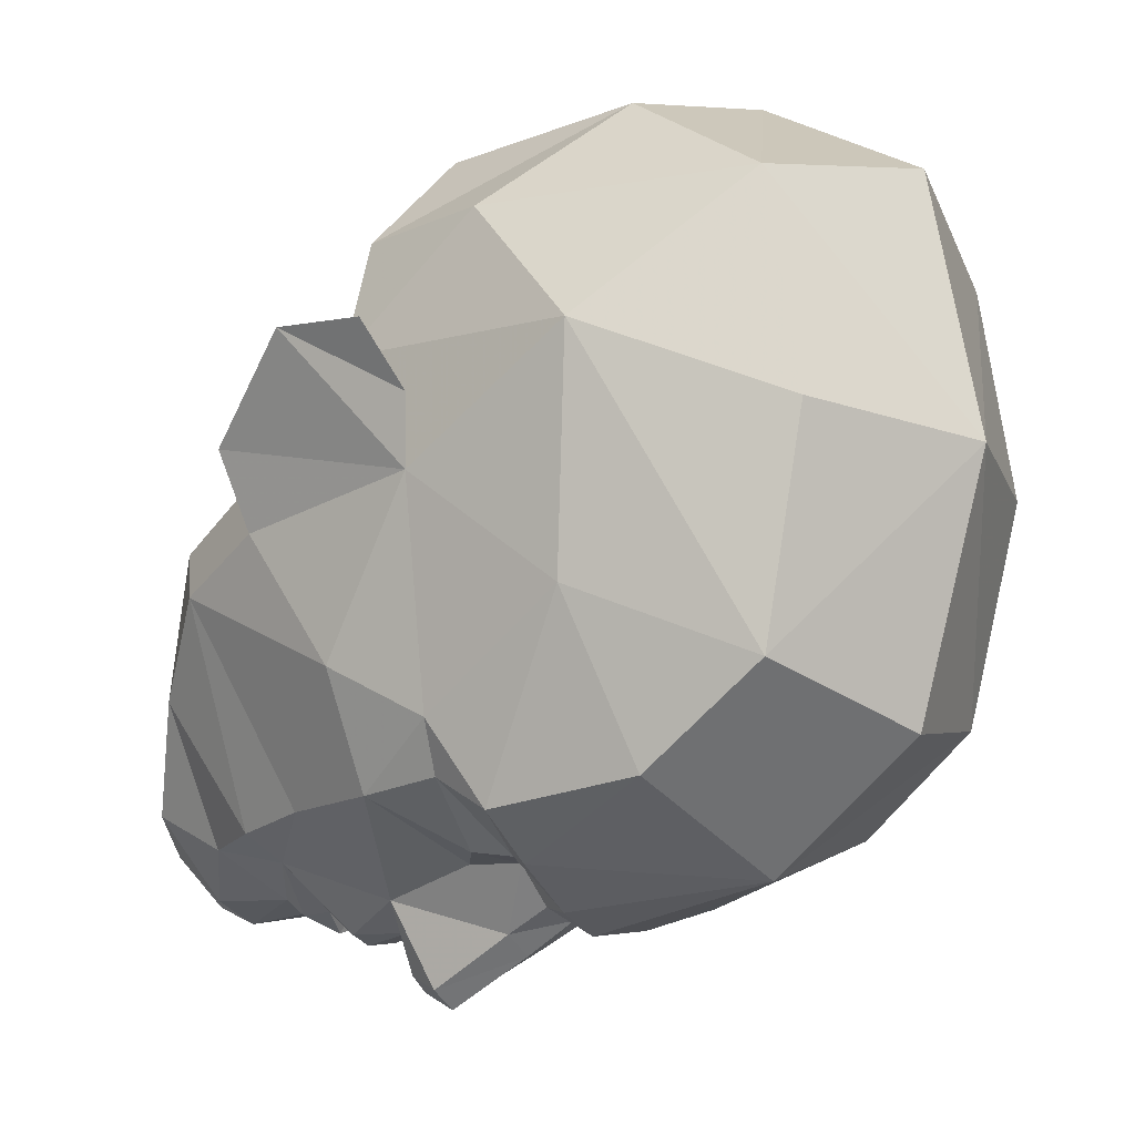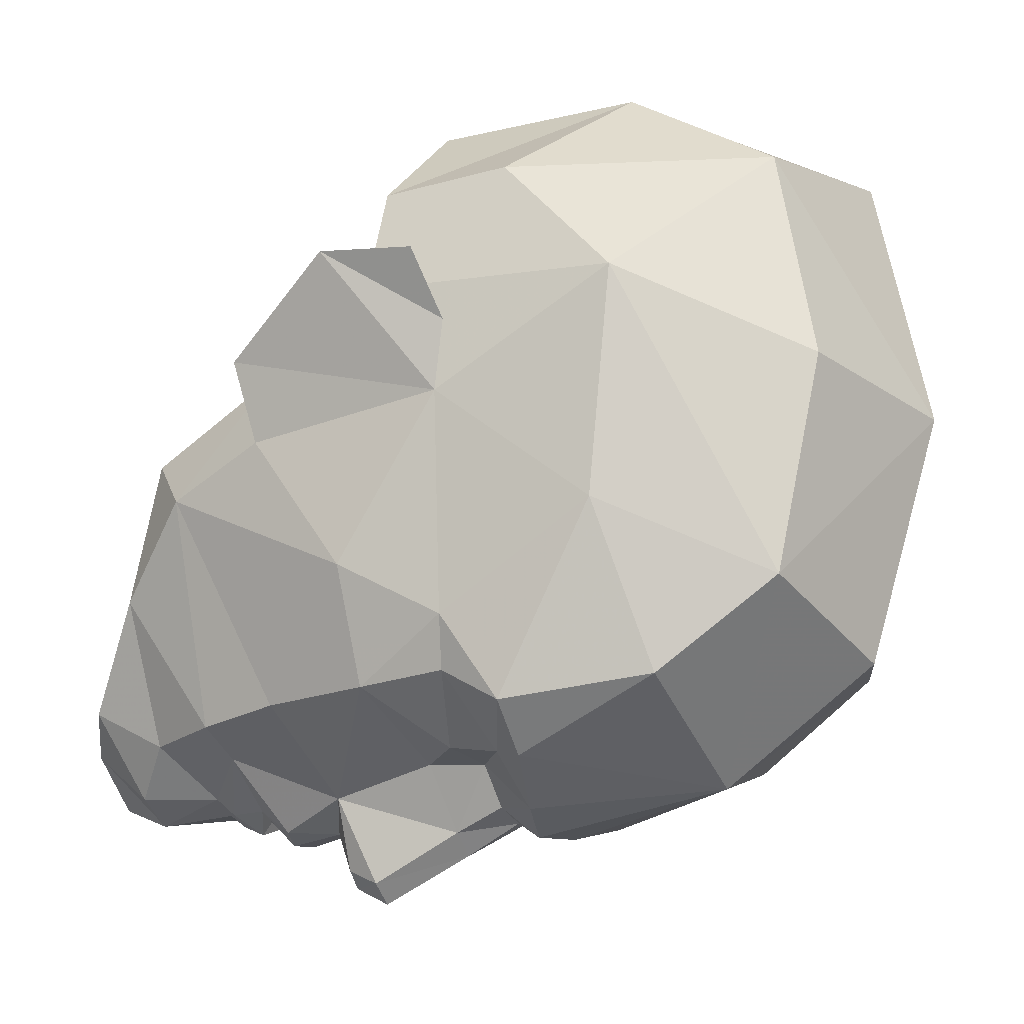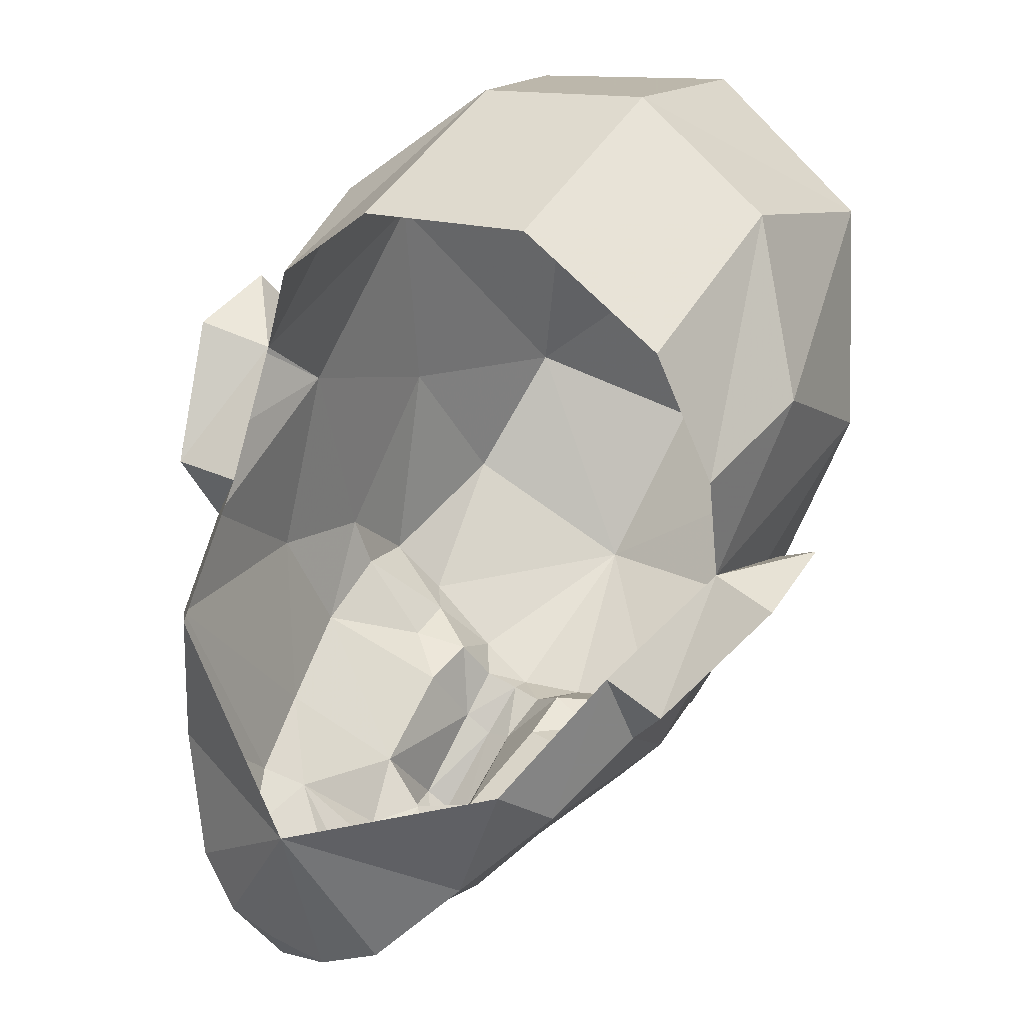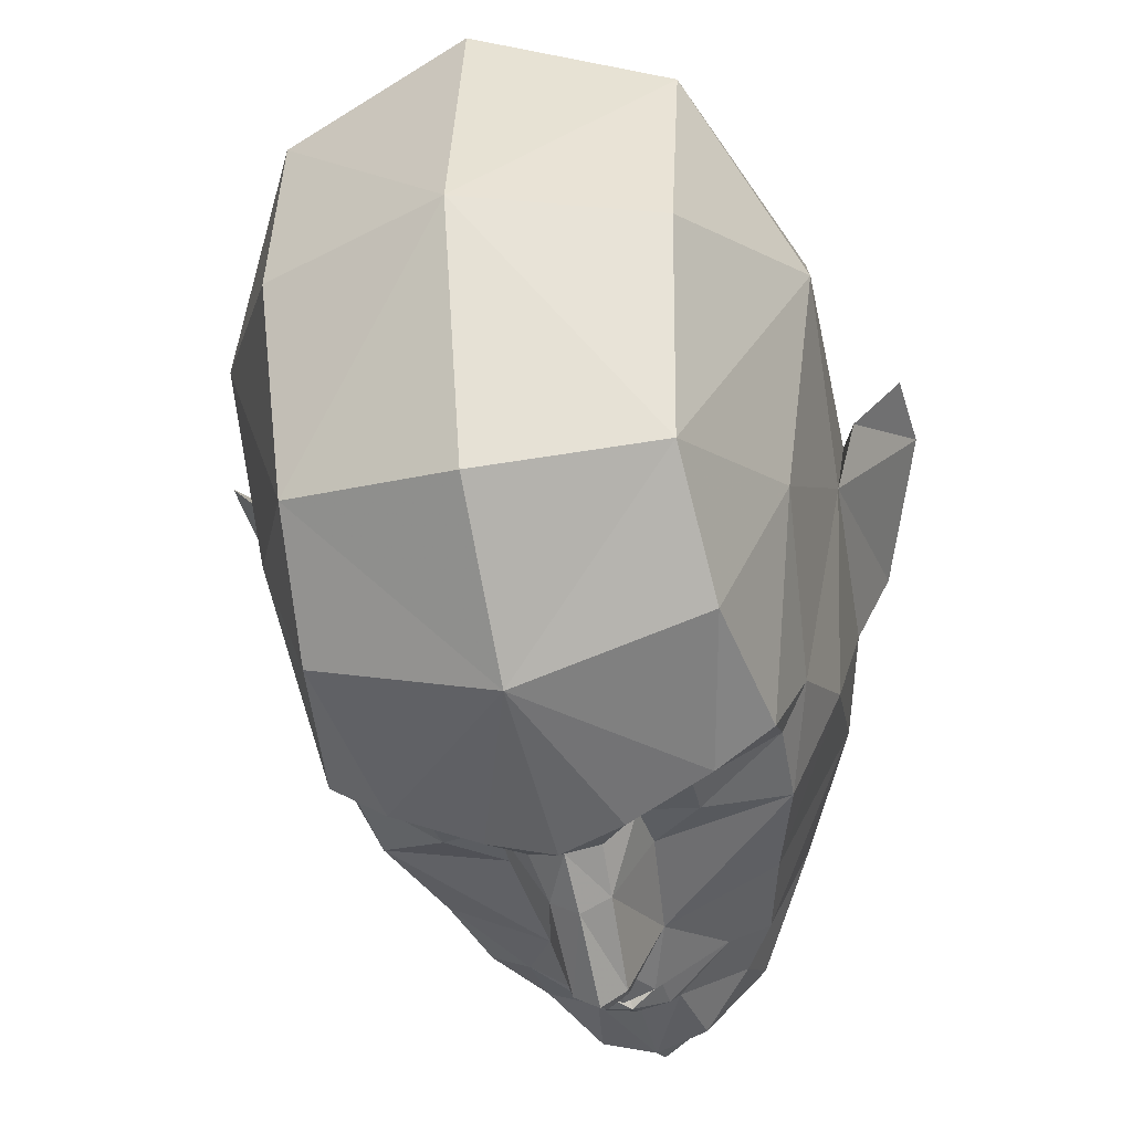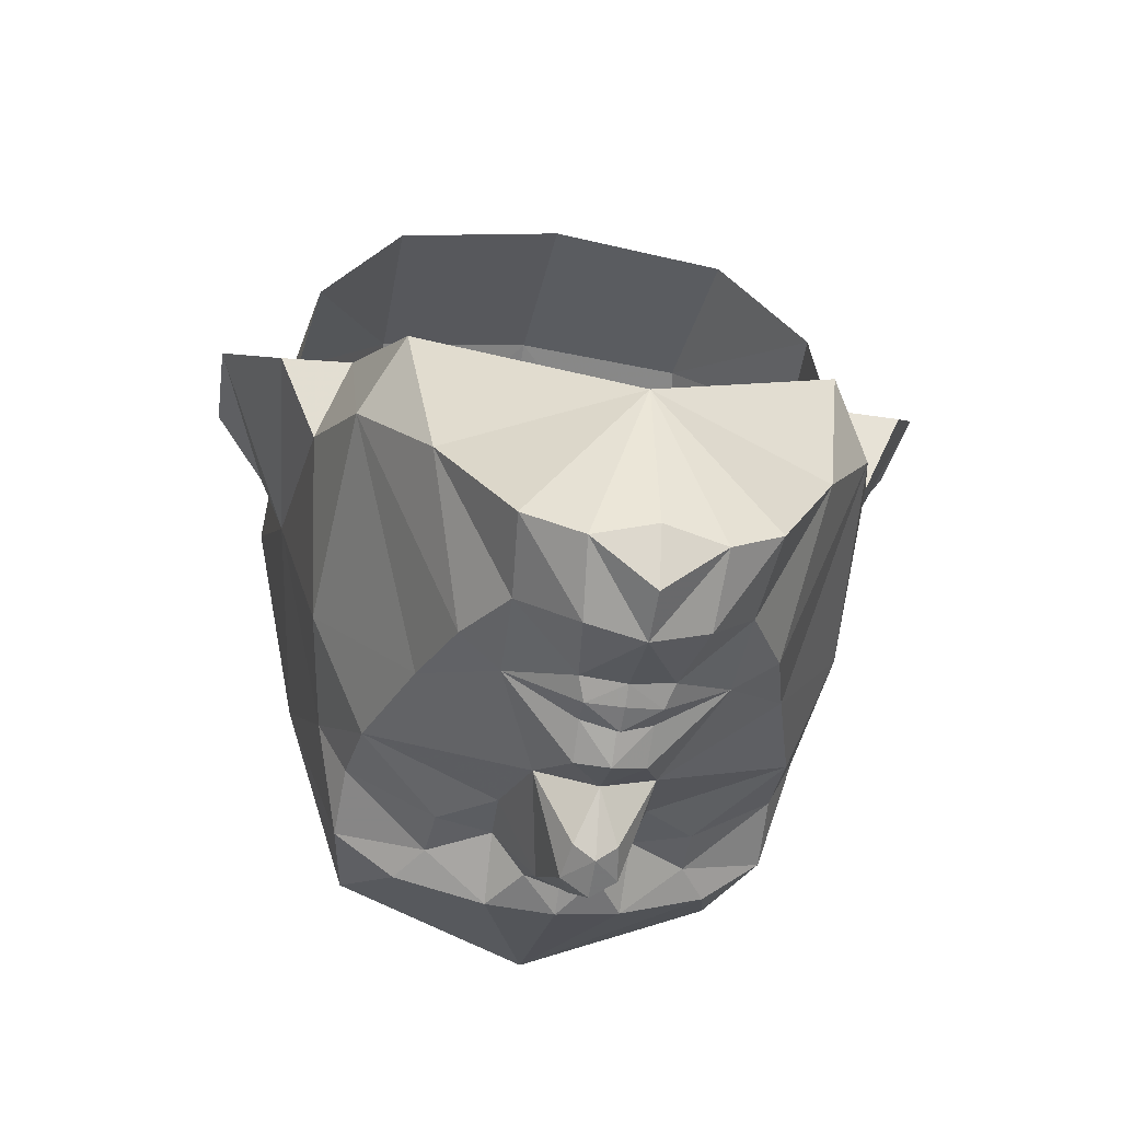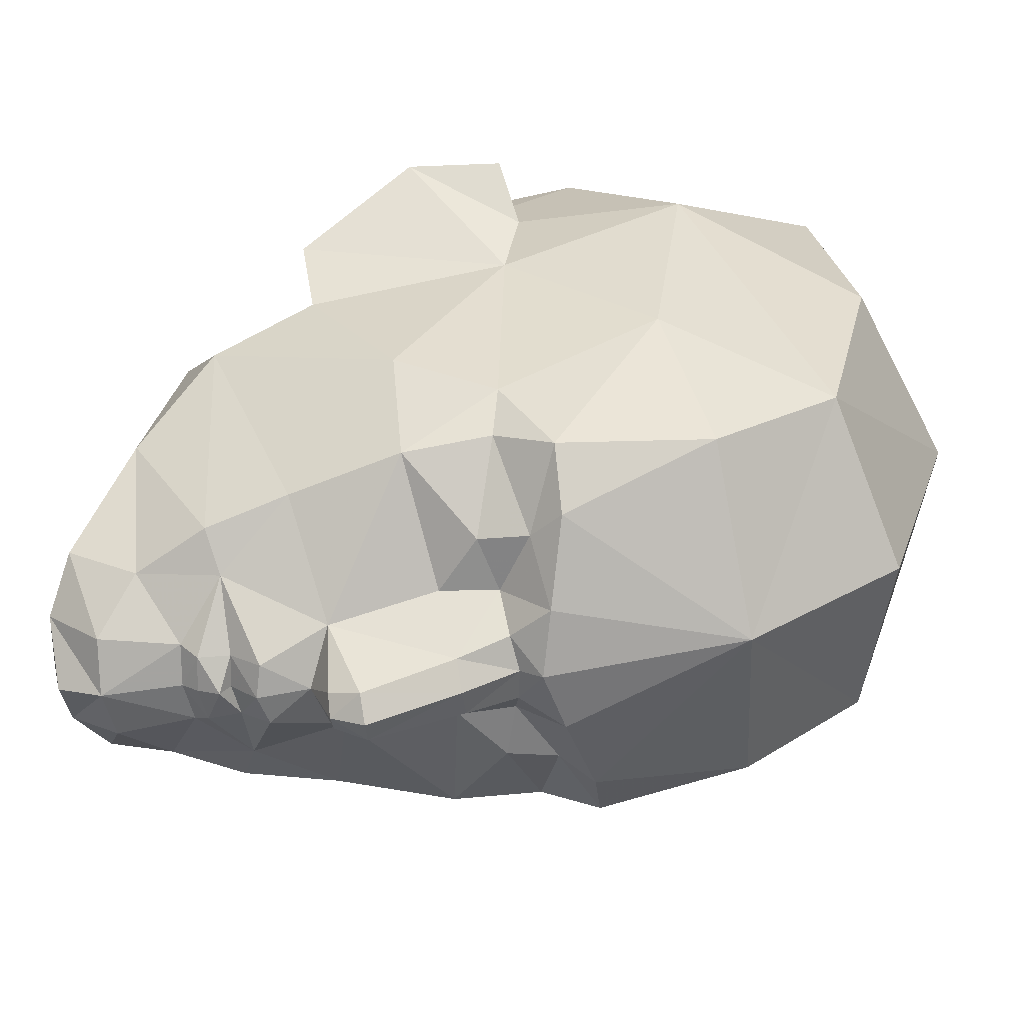
<metadata>
{"format":"obj","ext":"obj","renderer":"f3d","projection":"perspective","resolution":1024,"background":"white","views":[{"elev":-16.5,"azim":-52.7,"up":"+Y"},{"elev":-22.2,"azim":-68.5,"up":"+Y"},{"elev":52.1,"azim":-146.8,"up":"+Y"},{"elev":-40.9,"azim":13.1,"up":"+Y"},{"elev":-30.2,"azim":169.9,"up":"+Y"},{"elev":-63.8,"azim":-83.1,"up":"+Y"}]}
</metadata>
<code>
g ????C
v 0.3108 -3.409 79.03
v -0.06427 -3.448 78.98
v -0.06427 -3.297 78.8
v 0.3914 -3.224 78.85
v 0.5761 -2.616 77.38
v 0.514 -3.17 77.97
v -0.06427 -3.341 77.92
v -0.06427 -3.1 77.42
v 1.836 -1.222 78.38
v 1.154 -2.281 77.65
v -0.06428 -0.8352 77.66
v 2.056 0.3017 78.83
v 0.2903 -3.396 79.39
v 0.2856 -3.68 79.73
v -0.06427 -3.744 79.64
v -0.06427 -3.428 79.34
v 2.443 0.9811 80.38
v 2.792 0.0656 80.42
v 2.479 -0.3475 79.28
v 2.436 -2.099 82.5
v 2.149 -2.632 82.41
v 2.092 -2.687 81.44
v 2.638 -1.455 81.38
v 1.728 -2.638 80.18
v 1.46 -2.71 79.17
v 1.028 -2.971 79.36
v 1.077 -2.728 78.42
v -0.06427 -2.49 77.28
v 0.5404 -3.423 80.47
v 1.833 -1.929 86.07
v 1.944 -2.887 84.73
v 2.62 -1.086 84.27
v 2.926 0.2814 82.63
v 2.926 0.2814 82.63
v 2.792 0.0656 80.42
v 3.168 0.903 80.31
v 3.725 1.765 81.6
v 2.443 0.9811 80.38
v 3.168 0.903 80.31
v 2.792 0.0656 80.42
v 2.936 1.637 81.78
v 3.725 1.765 81.6
v 3.168 0.903 80.31
v 2.443 0.9811 80.38
v 3.681 1.642 82.65
v 3.166 0.9867 82.82
v 2.926 0.2814 82.63
v 3.166 0.9867 82.82
v 3.681 1.642 82.65
v 2.176 -3.044 83.06
v -0.06427 -3.662 80.21
v 1.277 -3.319 82.7
v 0.6365 -3.807 82.84
v 0.648 -3.251 82.3
v 1.979 0.4483 86.64
v -0.06429 0.3833 87.42
v -0.06428 -2.386 86.58
v 3.03 1.372 84.67
v 2.008 2.874 86.26
v -0.0643 3.4 86.85
v 2.855 2.894 83.41
v 2.936 1.637 81.78
v 2.693 2.922 81.92
v 1.775 4.066 82.26
v 1.714 4.122 84.53
v -0.06427 -3.612 84.87
v -0.06427 -3.574 79.23
v 1.25 -3.208 82.14
v 0.687 -3.194 81.66
v -0.06427 -3.94 82.67
v 1.56 -3.483 83.06
v 0.1527 -4.166 80.46
v -0.06431 4.602 84.94
v -0.0643 4.565 82.57
v 0.2808 -3.914 81.83
v 0.3089 -3.66 82.37
v -0.06427 -3.753 82.43
v -0.051 -4.063 81.82
v 0.217 -4.358 80.81
v -0.06427 -4.537 80.84
v -0.06427 -4.323 80.46
v -0.4393 -3.409 79.04
v -0.5199 -3.224 78.85
v -0.7046 -2.616 77.38
v -0.6605 -3.17 77.97
v -1.964 -1.222 78.38
v -1.282 -2.281 77.65
v -2.184 0.3016 78.83
v -0.4188 -3.396 79.39
v -0.4142 -3.68 79.73
v -2.572 0.9811 80.38
v -2.607 -0.3475 79.28
v -2.921 0.06558 80.42
v -2.565 -2.099 82.5
v -2.221 -2.687 81.44
v -2.278 -2.632 82.41
v -2.767 -1.455 81.38
v -1.607 -2.711 79.24
v -1.857 -2.638 80.18
v -1.157 -2.971 79.36
v -1.17 -2.728 78.42
v -0.669 -3.423 80.47
v -1.962 -1.929 86.07
v -2.748 -1.086 84.27
v -2.072 -2.887 84.73
v -3.054 0.2814 82.63
v -3.054 0.2814 82.63
v -3.296 0.903 80.31
v -2.921 0.06558 80.42
v -3.853 1.765 81.6
v -2.572 0.9811 80.38
v -2.921 0.06558 80.42
v -3.296 0.903 80.31
v -3.065 1.637 81.78
v -3.296 0.903 80.31
v -3.853 1.765 81.6
v -2.572 0.9811 80.38
v -3.294 0.9867 82.82
v -3.809 1.642 82.65
v -3.294 0.9867 82.82
v -3.054 0.2814 82.63
v -3.809 1.642 82.65
v -2.304 -3.044 83.06
v -1.406 -3.319 82.7
v -0.7766 -3.251 82.3
v -0.7651 -3.807 82.84
v -2.108 0.4482 86.64
v -3.159 1.372 84.67
v -2.137 2.874 86.26
v -2.983 2.894 83.41
v -2.822 2.922 81.92
v -3.065 1.637 81.78
v -1.843 4.122 84.53
v -1.903 4.066 82.26
v -1.378 -3.208 82.14
v -0.8155 -3.194 81.66
v -1.689 -3.483 83.06
v -0.2812 -4.166 80.46
v -0.3568 -3.871 81.81
v -0.4413 -3.66 82.37
v -0.3456 -4.358 80.81
f 1 2 3
f 3 4 1
f 5 6 7
f 7 8 5
f 9 10 11
f 11 12 9
f 13 14 15
f 15 16 13
f 17 18 19
f 19 12 17
f 20 21 22
f 22 23 20
f 19 24 25
f 25 9 19
f 1 26 13
f 6 10 27
f 10 6 5
f 26 1 4
f 28 11 5
f 26 29 14
f 30 31 32
f 20 33 32
f 34 35 36
f 36 37 34
f 38 39 40
f 41 42 43
f 43 44 41
f 37 45 46
f 46 34 37
f 41 47 48
f 41 49 42
f 41 48 49
f 22 29 24
f 13 26 14
f 50 21 20
f 14 29 51
f 14 51 15
f 52 53 54
f 52 21 50
f 30 55 56
f 56 57 30
f 30 58 55
f 59 60 56
f 56 55 59
f 59 55 58
f 61 62 63
f 63 64 65
f 65 61 63
f 58 33 62
f 30 57 66
f 66 31 30
f 13 67 1
f 33 58 32
f 61 58 62
f 68 22 21
f 22 68 69
f 12 19 9
f 67 2 1
f 13 16 67
f 20 32 50
f 53 66 70
f 4 3 7
f 7 6 4
f 4 27 26
f 31 50 32
f 71 31 66
f 29 72 51
f 23 22 24
f 24 19 23
f 33 20 23
f 59 65 73
f 73 60 59
f 32 58 30
f 61 59 58
f 59 61 65
f 74 73 65
f 65 64 74
f 23 18 33
f 53 71 66
f 69 54 75
f 76 70 77
f 53 76 54
f 76 75 54
f 75 77 78
f 29 79 72
f 29 69 75
f 79 78 80
f 79 29 75
f 10 9 27
f 27 25 26
f 4 6 27
f 10 5 11
f 9 25 27
f 29 26 24
f 22 69 29
f 26 25 24
f 23 19 18
f 78 79 75
f 79 80 81
f 72 79 81
f 72 81 51
f 8 28 5
f 53 52 71
f 68 54 69
f 54 68 52
f 68 21 52
f 53 70 76
f 77 75 76
f 71 52 50
f 50 31 71
f 82 3 2
f 3 82 83
f 84 7 85
f 7 84 8
f 86 11 87
f 11 86 88
f 89 15 90
f 15 89 16
f 91 92 93
f 92 91 88
f 94 95 96
f 95 94 97
f 92 98 99
f 98 92 86
f 82 89 100
f 84 85 87
f 101 87 85
f 100 83 82
f 28 84 11
f 100 90 102
f 103 104 105
f 94 104 106
f 107 108 109
f 108 107 110
f 111 112 113
f 114 115 116
f 115 114 117
f 110 118 119
f 118 110 107
f 114 120 121
f 114 116 122
f 114 122 120
f 95 99 102
f 89 90 100
f 123 94 96
f 90 51 102
f 90 15 51
f 124 125 126
f 124 123 96
f 103 56 127
f 56 103 57
f 103 127 128
f 129 56 60
f 56 129 127
f 129 128 127
f 130 131 132
f 131 133 134
f 133 131 130
f 128 132 106
f 103 66 57
f 66 103 105
f 89 82 67
f 106 104 128
f 130 132 128
f 135 96 95
f 95 136 135
f 88 86 92
f 67 82 2
f 89 67 16
f 94 123 104
f 126 70 66
f 83 7 3
f 7 83 85
f 83 100 101
f 105 104 123
f 137 66 105
f 102 51 138
f 97 99 95
f 99 97 92
f 106 97 94
f 129 73 133
f 73 129 60
f 104 103 128
f 130 128 129
f 129 133 130
f 74 133 73
f 133 74 134
f 97 106 93
f 126 66 137
f 136 139 125
f 140 77 70
f 126 125 140
f 140 125 139
f 139 78 77
f 102 138 141
f 102 139 136
f 141 80 78
f 141 139 102
f 87 101 86
f 101 100 98
f 83 101 85
f 87 11 84
f 86 101 98
f 102 99 100
f 95 102 136
f 100 99 98
f 97 93 92
f 78 139 141
f 141 81 80
f 138 81 141
f 138 51 81
f 8 84 28
f 126 137 124
f 135 136 125
f 125 124 135
f 135 124 96
f 126 140 70
f 77 140 139
f 137 123 124
f 123 137 105

</code>
